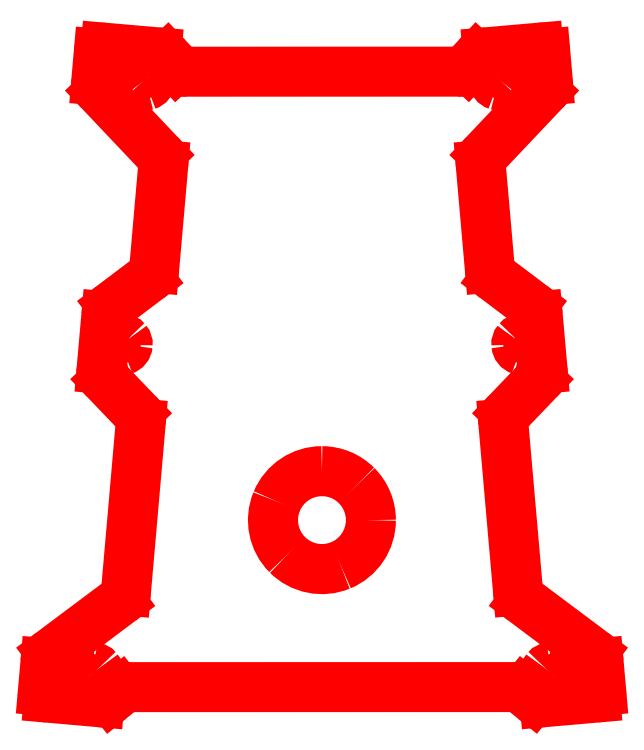
<metadata>
{"format":"dxf","ext":"dxf","renderer":"ezdxf+matplotlib","layout":"modelspace","background":"white","min_lineweight":24,"dpi":150}
</metadata>
<code>
0
SECTION
2
ENTITIES
0
SPLINE
8
Layer_1
70
8
71
3
72
8
73
4
74
0
40
0
40
0
40
0
40
0
40
1
40
1
40
1
40
1
10
570.5
20
-82.05
30
0
10
570.8
20
-82.01
30
0
10
571.2
20
-82.21
30
0
10
571.4
20
-82.55
30
0
0
SPLINE
8
Layer_1
70
8
71
3
72
8
73
4
74
0
40
0
40
0
40
0
40
0
40
1
40
1
40
1
40
1
10
571.4
20
-82.55
30
0
10
571.6
20
-82.89
30
0
10
571.5
20
-83.31
30
0
10
571.3
20
-83.6
30
0
0
SPLINE
8
Layer_1
70
8
71
3
72
8
73
4
74
0
40
0
40
0
40
0
40
0
40
1
40
1
40
1
40
1
10
571.3
20
-83.6
30
0
10
571
20
-83.9
30
0
10
570.6
20
-84.01
30
0
10
570.3
20
-83.9
30
0
0
SPLINE
8
Layer_1
70
8
71
3
72
8
73
4
74
0
40
0
40
0
40
0
40
0
40
1
40
1
40
1
40
1
10
570.3
20
-83.9
30
0
10
569.9
20
-83.78
30
0
10
569.6
20
-83.46
30
0
10
569.6
20
-83.08
30
0
0
SPLINE
8
Layer_1
70
8
71
3
72
8
73
4
74
0
40
0
40
0
40
0
40
0
40
1
40
1
40
1
40
1
10
569.6
20
-83.08
30
0
10
569.6
20
-82.82
30
0
10
569.7
20
-82.57
30
0
10
569.8
20
-82.38
30
0
0
SPLINE
8
Layer_1
70
8
71
3
72
8
73
4
74
0
40
0
40
0
40
0
40
0
40
1
40
1
40
1
40
1
10
569.8
20
-82.38
30
0
10
570
20
-82.19
30
0
10
570.2
20
-82.07
30
0
10
570.5
20
-82.05
30
0
0
LINE
8
Layer_1
10
570.5
20
-82.05
30
0
11
570.5
21
-82.05
31
0
0
SPLINE
8
Layer_1
70
8
71
3
72
8
73
4
74
0
40
0
40
0
40
0
40
0
40
1
40
1
40
1
40
1
10
495.8
20
-82.05
30
0
10
495.4
20
-82.02
30
0
10
495
20
-82.22
30
0
10
494.9
20
-82.56
30
0
0
SPLINE
8
Layer_1
70
8
71
3
72
8
73
4
74
0
40
0
40
0
40
0
40
0
40
1
40
1
40
1
40
1
10
494.9
20
-82.56
30
0
10
494.7
20
-82.9
30
0
10
494.7
20
-83.32
30
0
10
495
20
-83.61
30
0
0
SPLINE
8
Layer_1
70
8
71
3
72
8
73
4
74
0
40
0
40
0
40
0
40
0
40
1
40
1
40
1
40
1
10
495
20
-83.61
30
0
10
495.2
20
-83.9
30
0
10
495.6
20
-84.02
30
0
10
496
20
-83.91
30
0
0
SPLINE
8
Layer_1
70
8
71
3
72
8
73
4
74
0
40
0
40
0
40
0
40
0
40
1
40
1
40
1
40
1
10
496
20
-83.91
30
0
10
496.4
20
-83.79
30
0
10
496.6
20
-83.46
30
0
10
496.7
20
-83.08
30
0
0
SPLINE
8
Layer_1
70
8
71
3
72
8
73
4
74
0
40
0
40
0
40
0
40
0
40
1
40
1
40
1
40
1
10
496.7
20
-83.08
30
0
10
496.7
20
-82.83
30
0
10
496.6
20
-82.58
30
0
10
496.4
20
-82.39
30
0
0
SPLINE
8
Layer_1
70
8
71
3
72
8
73
4
74
0
40
0
40
0
40
0
40
0
40
1
40
1
40
1
40
1
10
496.4
20
-82.39
30
0
10
496.3
20
-82.2
30
0
10
496
20
-82.07
30
0
10
495.8
20
-82.05
30
0
0
LINE
8
Layer_1
10
495.8
20
-82.05
30
0
11
495.8
21
-82.05
31
0
0
SPLINE
8
Layer_1
70
8
71
3
72
8
73
4
74
0
40
0
40
0
40
0
40
0
40
1
40
1
40
1
40
1
10
504.3
20
14.91
30
0
10
503.9
20
14.95
30
0
10
503.5
20
14.75
30
0
10
503.4
20
14.4
30
0
0
SPLINE
8
Layer_1
70
8
71
3
72
8
73
4
74
0
40
0
40
0
40
0
40
0
40
1
40
1
40
1
40
1
10
503.4
20
14.4
30
0
10
503.2
20
14.06
30
0
10
503.2
20
13.65
30
0
10
503.5
20
13.36
30
0
0
SPLINE
8
Layer_1
70
8
71
3
72
8
73
4
74
0
40
0
40
0
40
0
40
0
40
1
40
1
40
1
40
1
10
503.5
20
13.36
30
0
10
503.7
20
13.06
30
0
10
504.1
20
12.94
30
0
10
504.5
20
13.06
30
0
0
SPLINE
8
Layer_1
70
8
71
3
72
8
73
4
74
0
40
0
40
0
40
0
40
0
40
1
40
1
40
1
40
1
10
504.5
20
13.06
30
0
10
504.8
20
13.18
30
0
10
505.1
20
13.5
30
0
10
505.1
20
13.88
30
0
0
SPLINE
8
Layer_1
70
8
71
3
72
8
73
4
74
0
40
0
40
0
40
0
40
0
40
1
40
1
40
1
40
1
10
505.1
20
13.88
30
0
10
505.2
20
14.13
30
0
10
505.1
20
14.38
30
0
10
504.9
20
14.58
30
0
0
SPLINE
8
Layer_1
70
8
71
3
72
8
73
4
74
0
40
0
40
0
40
0
40
0
40
1
40
1
40
1
40
1
10
504.9
20
14.58
30
0
10
504.8
20
14.77
30
0
10
504.5
20
14.89
30
0
10
504.3
20
14.91
30
0
0
LINE
8
Layer_1
10
504.3
20
14.91
30
0
11
504.3
21
14.91
31
0
0
SPLINE
8
Layer_1
70
8
71
3
72
8
73
4
74
0
40
0
40
0
40
0
40
0
40
1
40
1
40
1
40
1
10
562
20
14.92
30
0
10
562.4
20
14.95
30
0
10
562.7
20
14.75
30
0
10
562.9
20
14.41
30
0
0
SPLINE
8
Layer_1
70
8
71
3
72
8
73
4
74
0
40
0
40
0
40
0
40
0
40
1
40
1
40
1
40
1
10
562.9
20
14.41
30
0
10
563.1
20
14.07
30
0
10
563
20
13.66
30
0
10
562.8
20
13.36
30
0
0
SPLINE
8
Layer_1
70
8
71
3
72
8
73
4
74
0
40
0
40
0
40
0
40
0
40
1
40
1
40
1
40
1
10
562.8
20
13.36
30
0
10
562.5
20
13.07
30
0
10
562.1
20
12.95
30
0
10
561.8
20
13.07
30
0
0
SPLINE
8
Layer_1
70
8
71
3
72
8
73
4
74
0
40
0
40
0
40
0
40
0
40
1
40
1
40
1
40
1
10
561.8
20
13.07
30
0
10
561.4
20
13.18
30
0
10
561.1
20
13.51
30
0
10
561.1
20
13.89
30
0
0
SPLINE
8
Layer_1
70
8
71
3
72
8
73
4
74
0
40
0
40
0
40
0
40
0
40
1
40
1
40
1
40
1
10
561.1
20
13.89
30
0
10
561.1
20
14.14
30
0
10
561.2
20
14.39
30
0
10
561.3
20
14.58
30
0
0
SPLINE
8
Layer_1
70
8
71
3
72
8
73
4
74
0
40
0
40
0
40
0
40
0
40
1
40
1
40
1
40
1
10
561.3
20
14.58
30
0
10
561.5
20
14.78
30
0
10
561.7
20
14.9
30
0
10
562
20
14.92
30
0
0
LINE
8
Layer_1
10
562
20
14.92
30
0
11
562
21
14.92
31
0
0
SPLINE
8
Layer_1
70
8
71
3
72
8
73
4
74
0
40
0
40
0
40
0
40
0
40
1
40
1
40
1
40
1
10
500.5
20
-28.34
30
0
10
500.1
20
-28.31
30
0
10
499.7
20
-28.51
30
0
10
499.6
20
-28.85
30
0
0
SPLINE
8
Layer_1
70
8
71
3
72
8
73
4
74
0
40
0
40
0
40
0
40
0
40
1
40
1
40
1
40
1
10
499.6
20
-28.85
30
0
10
499.4
20
-29.19
30
0
10
499.4
20
-29.6
30
0
10
499.7
20
-29.9
30
0
0
SPLINE
8
Layer_1
70
8
71
3
72
8
73
4
74
0
40
0
40
0
40
0
40
0
40
1
40
1
40
1
40
1
10
499.7
20
-29.9
30
0
10
499.9
20
-30.19
30
0
10
500.3
20
-30.31
30
0
10
500.7
20
-30.19
30
0
0
SPLINE
8
Layer_1
70
8
71
3
72
8
73
4
74
0
40
0
40
0
40
0
40
0
40
1
40
1
40
1
40
1
10
500.7
20
-30.19
30
0
10
501.1
20
-30.08
30
0
10
501.3
20
-29.75
30
0
10
501.4
20
-29.37
30
0
0
SPLINE
8
Layer_1
70
8
71
3
72
8
73
4
74
0
40
0
40
0
40
0
40
0
40
1
40
1
40
1
40
1
10
501.4
20
-29.37
30
0
10
501.4
20
-29.12
30
0
10
501.3
20
-28.87
30
0
10
501.1
20
-28.68
30
0
0
SPLINE
8
Layer_1
70
8
71
3
72
8
73
4
74
0
40
0
40
0
40
0
40
0
40
1
40
1
40
1
40
1
10
501.1
20
-28.68
30
0
10
501
20
-28.48
30
0
10
500.7
20
-28.36
30
0
10
500.5
20
-28.34
30
0
0
LINE
8
Layer_1
10
500.5
20
-28.34
30
0
11
500.5
21
-28.34
31
0
0
SPLINE
8
Layer_1
70
8
71
3
72
8
73
4
74
0
40
0
40
0
40
0
40
0
40
1
40
1
40
1
40
1
10
565.8
20
-28.33
30
0
10
566.1
20
-28.3
30
0
10
566.5
20
-28.5
30
0
10
566.7
20
-28.84
30
0
0
SPLINE
8
Layer_1
70
8
71
3
72
8
73
4
74
0
40
0
40
0
40
0
40
0
40
1
40
1
40
1
40
1
10
566.7
20
-28.84
30
0
10
566.9
20
-29.18
30
0
10
566.8
20
-29.6
30
0
10
566.6
20
-29.89
30
0
0
SPLINE
8
Layer_1
70
8
71
3
72
8
73
4
74
0
40
0
40
0
40
0
40
0
40
1
40
1
40
1
40
1
10
566.6
20
-29.89
30
0
10
566.3
20
-30.18
30
0
10
565.9
20
-30.3
30
0
10
565.6
20
-30.19
30
0
0
SPLINE
8
Layer_1
70
8
71
3
72
8
73
4
74
0
40
0
40
0
40
0
40
0
40
1
40
1
40
1
40
1
10
565.6
20
-30.19
30
0
10
565.2
20
-30.07
30
0
10
564.9
20
-29.75
30
0
10
564.9
20
-29.36
30
0
0
SPLINE
8
Layer_1
70
8
71
3
72
8
73
4
74
0
40
0
40
0
40
0
40
0
40
1
40
1
40
1
40
1
10
564.9
20
-29.36
30
0
10
564.9
20
-29.11
30
0
10
565
20
-28.86
30
0
10
565.1
20
-28.67
30
0
0
SPLINE
8
Layer_1
70
8
71
3
72
8
73
4
74
0
40
0
40
0
40
0
40
0
40
1
40
1
40
1
40
1
10
565.1
20
-28.67
30
0
10
565.3
20
-28.48
30
0
10
565.5
20
-28.36
30
0
10
565.8
20
-28.33
30
0
0
LINE
8
Layer_1
10
565.8
20
-28.33
30
0
11
565.8
21
-28.33
31
0
0
LINE
8
Layer_1
10
566.1
20
-85.96
30
0
11
567.6
21
-87.19
31
0
0
SPLINE
8
Layer_1
70
8
71
3
72
8
73
4
74
0
40
0
40
0
40
0
40
0
40
1
40
1
40
1
40
1
10
567.6
20
-87.19
30
0
10
568.2
20
-87.62
30
0
10
568.8
20
-87.82
30
0
10
569.5
20
-87.76
30
0
0
LINE
8
Layer_1
10
569.5
20
-87.76
30
0
11
577.8
21
-87.04
31
0
0
SPLINE
8
Layer_1
70
8
71
3
72
8
73
4
74
0
40
0
40
0
40
0
40
0
40
1
40
1
40
1
40
1
10
577.8
20
-87.04
30
0
10
578.1
20
-87.01
30
0
10
578.3
20
-86.88
30
0
10
578.5
20
-86.66
30
0
0
SPLINE
8
Layer_1
70
8
71
3
72
8
73
4
74
0
40
0
40
0
40
0
40
0
40
1
40
1
40
1
40
1
10
578.5
20
-86.66
30
0
10
578.7
20
-86.45
30
0
10
578.8
20
-86.17
30
0
10
578.7
20
-85.89
30
0
0
LINE
8
Layer_1
10
578.7
20
-85.89
30
0
11
578.4
21
-81.37
31
0
0
SPLINE
8
Layer_1
70
8
71
3
72
8
73
4
74
0
40
0
40
0
40
0
40
0
40
1
40
1
40
1
40
1
10
578.4
20
-81.37
30
0
10
578.3
20
-80.7
30
0
10
577.9
20
-80.08
30
0
10
577.4
20
-79.68
30
0
0
LINE
8
Layer_1
10
577.4
20
-79.68
30
0
11
566.1
21
-71.2
31
0
0
SPLINE
8
Layer_1
70
8
71
3
72
8
73
4
74
0
40
0
40
0
40
0
40
0
40
1
40
1
40
1
40
1
10
566.1
20
-71.2
30
0
10
565.6
20
-70.8
30
0
10
565.2
20
-70.19
30
0
10
565.2
20
-69.52
30
0
0
LINE
8
Layer_1
10
565.2
20
-69.52
30
0
11
562.8
21
-42.26
31
0
0
SPLINE
8
Layer_1
70
8
71
3
72
8
73
4
74
0
40
0
40
0
40
0
40
0
40
1
40
1
40
1
40
1
10
562.8
20
-42.26
30
0
10
562.7
20
-41.59
30
0
10
562.9
20
-40.92
30
0
10
563.4
20
-40.44
30
0
0
LINE
8
Layer_1
10
563.4
20
-40.44
30
0
11
568.5
21
-35.1
31
0
0
SPLINE
8
Layer_1
70
8
71
3
72
8
73
4
74
0
40
0
40
0
40
0
40
0
40
1
40
1
40
1
40
1
10
568.5
20
-35.1
30
0
10
569
20
-34.62
30
0
10
569.2
20
-33.95
30
0
10
569.2
20
-33.28
30
0
0
LINE
8
Layer_1
10
569.2
20
-33.28
30
0
11
568.4
21
-24.68
31
0
0
SPLINE
8
Layer_1
70
8
71
3
72
8
73
4
74
0
40
0
40
0
40
0
40
0
40
1
40
1
40
1
40
1
10
568.4
20
-24.68
30
0
10
568.3
20
-24.01
30
0
10
568
20
-23.4
30
0
10
567.5
20
-22.99
30
0
0
LINE
8
Layer_1
10
567.5
20
-22.99
30
0
11
561.5
21
-18.47
31
0
0
SPLINE
8
Layer_1
70
8
71
3
72
8
73
4
74
0
40
0
40
0
40
0
40
0
40
1
40
1
40
1
40
1
10
561.5
20
-18.47
30
0
10
560.9
20
-18.07
30
0
10
560.6
20
-17.45
30
0
10
560.5
20
-16.78
30
0
0
LINE
8
Layer_1
10
560.5
20
-16.78
30
0
11
559.1
21
-0.01542
31
0
0
SPLINE
8
Layer_1
70
8
71
3
72
8
73
4
74
0
40
0
40
0
40
0
40
0
40
1
40
1
40
1
40
1
10
559.1
20
-0.01542
30
0
10
559
20
0.6551
30
0
10
559.2
20
1.319
30
0
10
559.7
20
1.808
30
0
0
LINE
8
Layer_1
10
559.7
20
1.808
30
0
11
569.4
21
12.03
31
0
0
SPLINE
8
Layer_1
70
8
71
3
72
8
73
4
74
0
40
0
40
0
40
0
40
0
40
1
40
1
40
1
40
1
10
569.4
20
12.03
30
0
10
569.8
20
12.52
30
0
10
570.1
20
13.18
30
0
10
570
20
13.85
30
0
0
LINE
8
Layer_1
10
570
20
13.85
30
0
11
569.6
21
18.22
31
0
0
SPLINE
8
Layer_1
70
8
71
3
72
8
73
4
74
0
40
0
40
0
40
0
40
0
40
1
40
1
40
1
40
1
10
569.6
20
18.22
30
0
10
569.6
20
18.5
30
0
10
569.5
20
18.75
30
0
10
569.3
20
18.94
30
0
0
SPLINE
8
Layer_1
70
8
71
3
72
8
73
4
74
0
40
0
40
0
40
0
40
0
40
1
40
1
40
1
40
1
10
569.3
20
18.94
30
0
10
569.1
20
19.12
30
0
10
568.8
20
19.2
30
0
10
568.5
20
19.18
30
0
0
LINE
8
Layer_1
10
568.5
20
19.18
30
0
11
560.2
21
18.46
31
0
0
SPLINE
8
Layer_1
70
8
71
3
72
8
73
4
74
0
40
0
40
0
40
0
40
0
40
1
40
1
40
1
40
1
10
560.2
20
18.46
30
0
10
559.5
20
18.4
30
0
10
558.9
20
18.09
30
0
10
558.4
20
17.59
30
0
0
LINE
8
Layer_1
10
558.4
20
17.59
30
0
11
557
21
16.05
31
0
0
SPLINE
8
Layer_1
70
8
71
3
72
8
73
4
74
0
40
0
40
0
40
0
40
0
40
1
40
1
40
1
40
1
10
557
20
16.05
30
0
10
556.5
20
15.55
30
0
10
555.8
20
15.27
30
0
10
555.2
20
15.27
30
0
0
LINE
8
Layer_1
10
555.2
20
15.27
30
0
11
511.1
21
15.27
31
0
0
SPLINE
8
Layer_1
70
8
71
3
72
8
73
4
74
0
40
0
40
0
40
0
40
0
40
1
40
1
40
1
40
1
10
511.1
20
15.27
30
0
10
510.4
20
15.27
30
0
10
509.8
20
15.54
30
0
10
509.3
20
16.04
30
0
0
LINE
8
Layer_1
10
509.3
20
16.04
30
0
11
507.9
21
17.58
31
0
0
SPLINE
8
Layer_1
70
8
71
3
72
8
73
4
74
0
40
0
40
0
40
0
40
0
40
1
40
1
40
1
40
1
10
507.9
20
17.58
30
0
10
507.4
20
18.08
30
0
10
506.8
20
18.39
30
0
10
506.1
20
18.45
30
0
0
LINE
8
Layer_1
10
506.1
20
18.45
30
0
11
497.8
21
19.17
31
0
0
SPLINE
8
Layer_1
70
8
71
3
72
8
73
4
74
0
40
0
40
0
40
0
40
0
40
1
40
1
40
1
40
1
10
497.8
20
19.17
30
0
10
497.5
20
19.2
30
0
10
497.2
20
19.11
30
0
10
497
20
18.93
30
0
0
SPLINE
8
Layer_1
70
8
71
3
72
8
73
4
74
0
40
0
40
0
40
0
40
0
40
1
40
1
40
1
40
1
10
497
20
18.93
30
0
10
496.8
20
18.75
30
0
10
496.7
20
18.49
30
0
10
496.6
20
18.21
30
0
0
LINE
8
Layer_1
10
496.6
20
18.21
30
0
11
496.3
21
13.85
31
0
0
SPLINE
8
Layer_1
70
8
71
3
72
8
73
4
74
0
40
0
40
0
40
0
40
0
40
1
40
1
40
1
40
1
10
496.3
20
13.85
30
0
10
496.2
20
13.18
30
0
10
496.4
20
12.51
30
0
10
496.9
20
12.02
30
0
0
LINE
8
Layer_1
10
496.9
20
12.02
30
0
11
506.5
21
1.813
31
0
0
SPLINE
8
Layer_1
70
8
71
3
72
8
73
4
74
0
40
0
40
0
40
0
40
0
40
1
40
1
40
1
40
1
10
506.5
20
1.813
30
0
10
507
20
1.325
30
0
10
507.2
20
0.661
30
0
10
507.2
20
-0.009517
30
0
0
LINE
8
Layer_1
10
507.2
20
-0.009517
30
0
11
505.7
21
-16.8
31
0
0
SPLINE
8
Layer_1
70
8
71
3
72
8
73
4
74
0
40
0
40
0
40
0
40
0
40
1
40
1
40
1
40
1
10
505.7
20
-16.8
30
0
10
505.7
20
-17.47
30
0
10
505.3
20
-18.09
30
0
10
504.8
20
-18.49
30
0
0
LINE
8
Layer_1
10
504.8
20
-18.49
30
0
11
498.8
21
-23
31
0
0
SPLINE
8
Layer_1
70
8
71
3
72
8
73
4
74
0
40
0
40
0
40
0
40
0
40
1
40
1
40
1
40
1
10
498.8
20
-23
30
0
10
498.3
20
-23.4
30
0
10
497.9
20
-24.02
30
0
10
497.9
20
-24.69
30
0
0
LINE
8
Layer_1
10
497.9
20
-24.69
30
0
11
497.1
21
-33.29
31
0
0
SPLINE
8
Layer_1
70
8
71
3
72
8
73
4
74
0
40
0
40
0
40
0
40
0
40
1
40
1
40
1
40
1
10
497.1
20
-33.29
30
0
10
497.1
20
-33.96
30
0
10
497.3
20
-34.62
30
0
10
497.8
20
-35.11
30
0
0
LINE
8
Layer_1
10
497.8
20
-35.11
30
0
11
502.9
21
-40.43
31
0
0
SPLINE
8
Layer_1
70
8
71
3
72
8
73
4
74
0
40
0
40
0
40
0
40
0
40
1
40
1
40
1
40
1
10
502.9
20
-40.43
30
0
10
503.3
20
-40.92
30
0
10
503.6
20
-41.58
30
0
10
503.5
20
-42.25
30
0
0
LINE
8
Layer_1
10
503.5
20
-42.25
30
0
11
501.1
21
-69.53
31
0
0
SPLINE
8
Layer_1
70
8
71
3
72
8
73
4
74
0
40
0
40
0
40
0
40
0
40
1
40
1
40
1
40
1
10
501.1
20
-69.53
30
0
10
501.1
20
-70.2
30
0
10
500.7
20
-70.82
30
0
10
500.2
20
-71.22
30
0
0
LINE
8
Layer_1
10
500.2
20
-71.22
30
0
11
488.9
21
-79.69
31
0
0
SPLINE
8
Layer_1
70
8
71
3
72
8
73
4
74
0
40
0
40
0
40
0
40
0
40
1
40
1
40
1
40
1
10
488.9
20
-79.69
30
0
10
488.3
20
-80.09
30
0
10
488
20
-80.71
30
0
10
487.9
20
-81.38
30
0
0
LINE
8
Layer_1
10
487.9
20
-81.38
30
0
11
487.5
21
-85.9
31
0
0
SPLINE
8
Layer_1
70
8
71
3
72
8
73
4
74
0
40
0
40
0
40
0
40
0
40
1
40
1
40
1
40
1
10
487.5
20
-85.9
30
0
10
487.5
20
-86.18
30
0
10
487.6
20
-86.46
30
0
10
487.8
20
-86.67
30
0
0
SPLINE
8
Layer_1
70
8
71
3
72
8
73
4
74
0
40
0
40
0
40
0
40
0
40
1
40
1
40
1
40
1
10
487.8
20
-86.67
30
0
10
487.9
20
-86.89
30
0
10
488.2
20
-87.02
30
0
10
488.5
20
-87.04
30
0
0
LINE
8
Layer_1
10
488.5
20
-87.04
30
0
11
496.8
21
-87.77
31
0
0
SPLINE
8
Layer_1
70
8
71
3
72
8
73
4
74
0
40
0
40
0
40
0
40
0
40
1
40
1
40
1
40
1
10
496.8
20
-87.77
30
0
10
497.4
20
-87.83
30
0
10
498.1
20
-87.63
30
0
10
498.6
20
-87.2
30
0
0
LINE
8
Layer_1
10
498.6
20
-87.2
30
0
11
500.2
21
-85.97
31
0
0
SPLINE
8
Layer_1
70
8
71
3
72
8
73
4
74
0
40
0
40
0
40
0
40
0
40
1
40
1
40
1
40
1
10
500.2
20
-85.97
30
0
10
500.7
20
-85.54
30
0
10
501.4
20
-85.31
30
0
10
502.1
20
-85.31
30
0
0
LINE
8
Layer_1
10
502.1
20
-85.31
30
0
11
564.2
21
-85.3
31
0
0
SPLINE
8
Layer_1
70
8
71
3
72
8
73
4
74
0
40
0
40
0
40
0
40
0
40
1
40
1
40
1
40
1
10
564.2
20
-85.3
30
0
10
564.9
20
-85.3
30
0
10
565.6
20
-85.53
30
0
10
566.1
20
-85.96
30
0
0
LINE
8
Layer_1
10
566.1
20
-85.96
30
0
11
566.1
21
-85.96
31
0
0
SPLINE
8
Layer_1
70
8
71
3
72
8
73
4
74
0
40
0
40
0
40
0
40
0
40
1
40
1
40
1
40
1
10
533.1
20
-50.02
30
0
10
529.9
20
-50.02
30
0
10
527
20
-51.97
30
0
10
525.7
20
-54.95
30
0
0
SPLINE
8
Layer_1
70
8
71
3
72
8
73
4
74
0
40
0
40
0
40
0
40
0
40
1
40
1
40
1
40
1
10
525.7
20
-54.95
30
0
10
524.5
20
-57.94
30
0
10
525.2
20
-61.38
30
0
10
527.5
20
-63.67
30
0
0
SPLINE
8
Layer_1
70
8
71
3
72
8
73
4
74
0
40
0
40
0
40
0
40
0
40
1
40
1
40
1
40
1
10
527.5
20
-63.67
30
0
10
529.8
20
-65.96
30
0
10
533.2
20
-66.65
30
0
10
536.2
20
-65.41
30
0
0
SPLINE
8
Layer_1
70
8
71
3
72
8
73
4
74
0
40
0
40
0
40
0
40
0
40
1
40
1
40
1
40
1
10
536.2
20
-65.41
30
0
10
539.2
20
-64.17
30
0
10
541.1
20
-61.25
30
0
10
541.1
20
-58.02
30
0
0
SPLINE
8
Layer_1
70
8
71
3
72
8
73
4
74
0
40
0
40
0
40
0
40
0
40
1
40
1
40
1
40
1
10
541.1
20
-58.02
30
0
10
541.1
20
-55.89
30
0
10
540.3
20
-53.86
30
0
10
538.8
20
-52.36
30
0
0
SPLINE
8
Layer_1
70
8
71
3
72
8
73
4
74
0
40
0
40
0
40
0
40
0
40
1
40
1
40
1
40
1
10
538.8
20
-52.36
30
0
10
537.3
20
-50.86
30
0
10
535.2
20
-50.02
30
0
10
533.1
20
-50.02
30
0
0
LINE
8
Layer_1
10
533.1
20
-50.02
30
0
11
533.1
21
-50.02
31
0
0
ENDSEC
0
EOF

</code>
